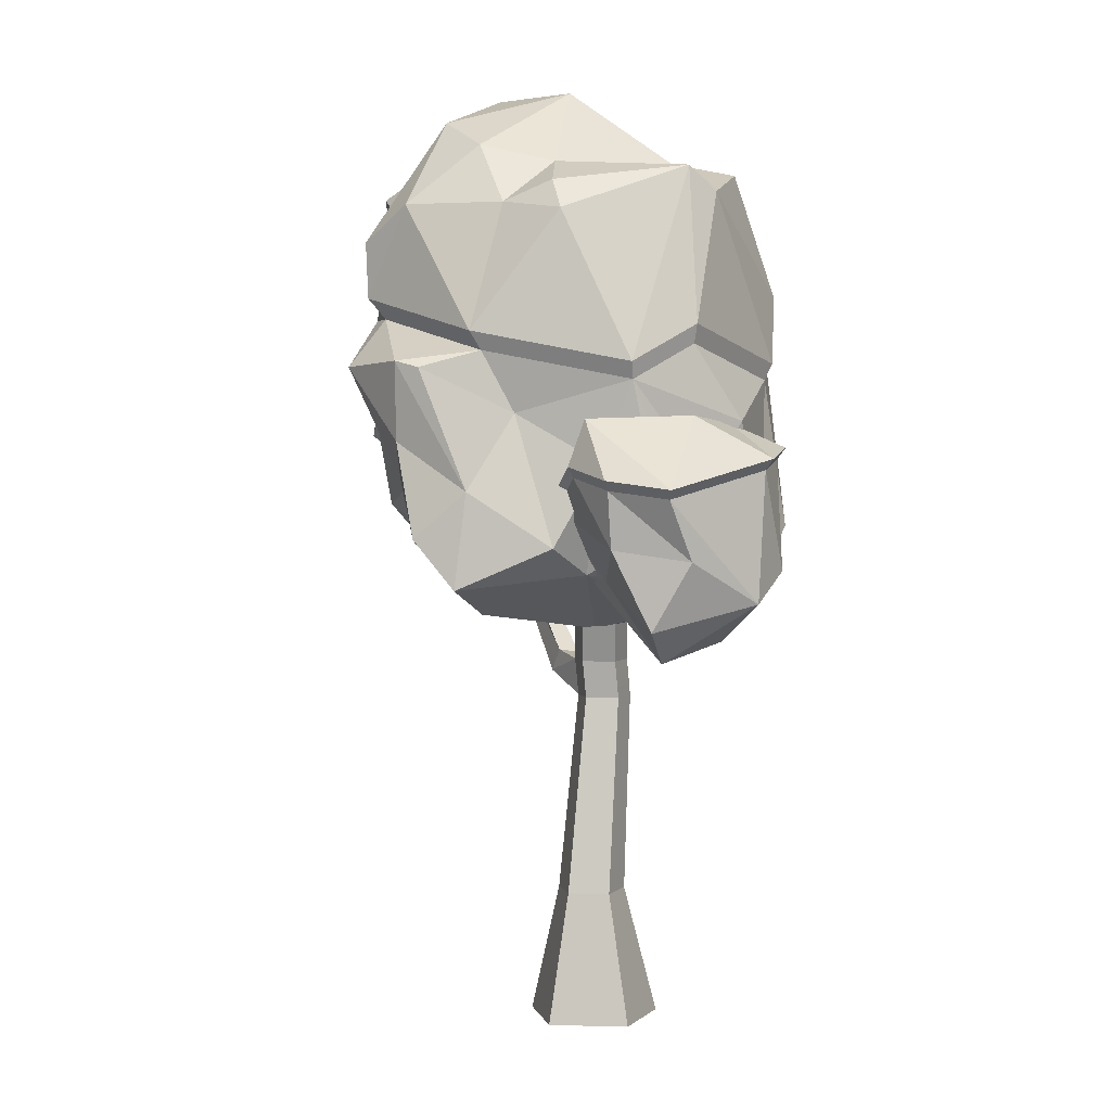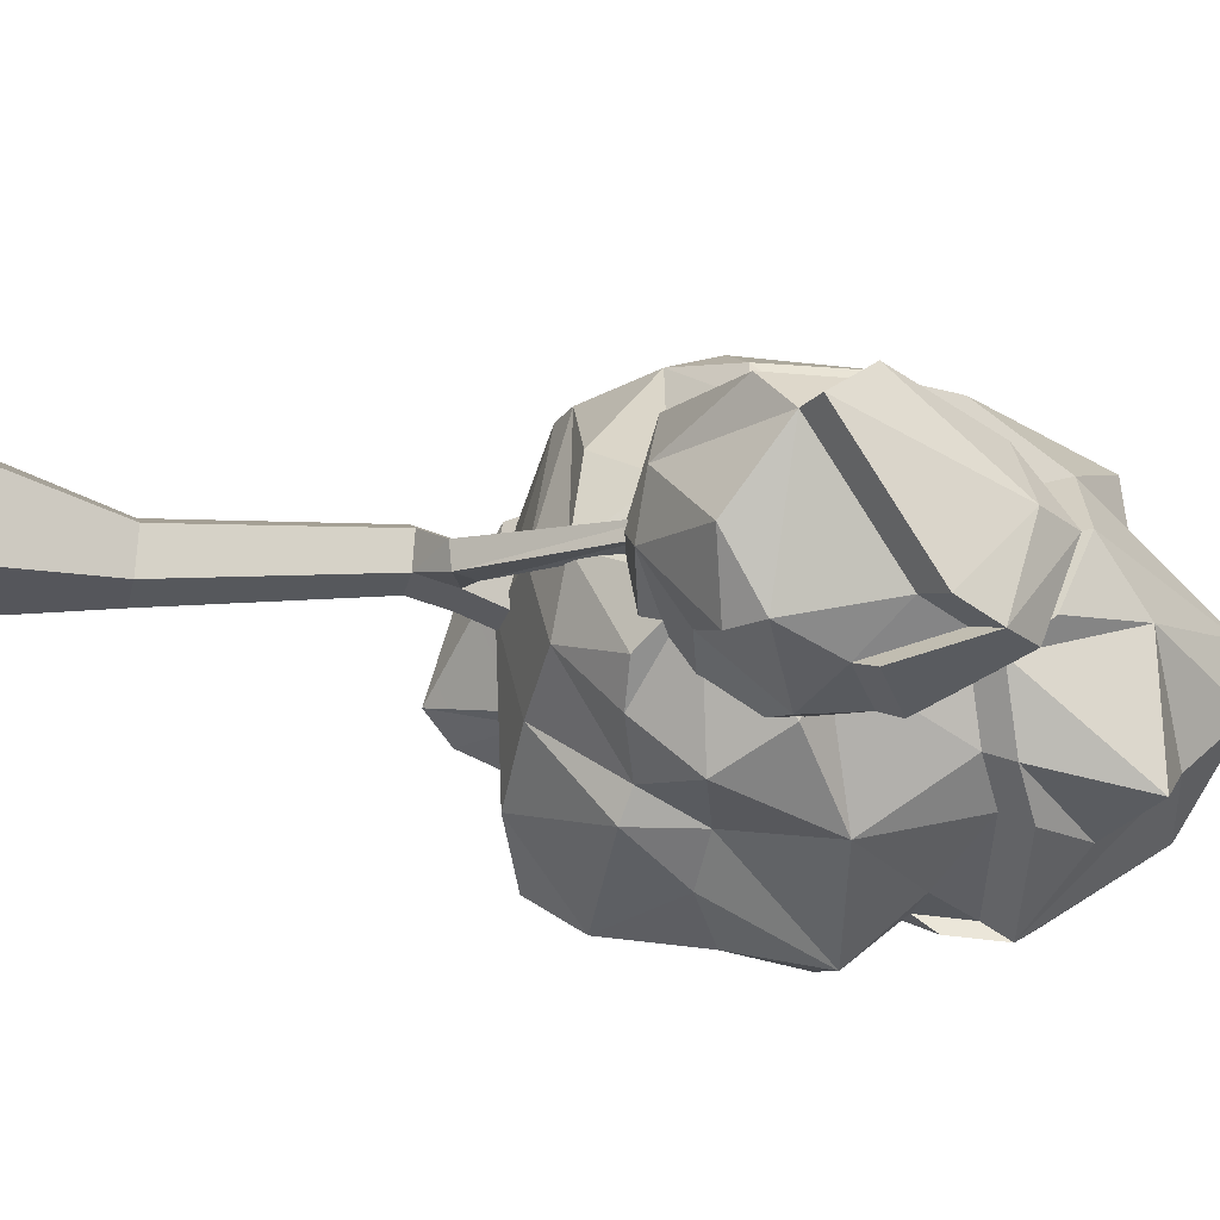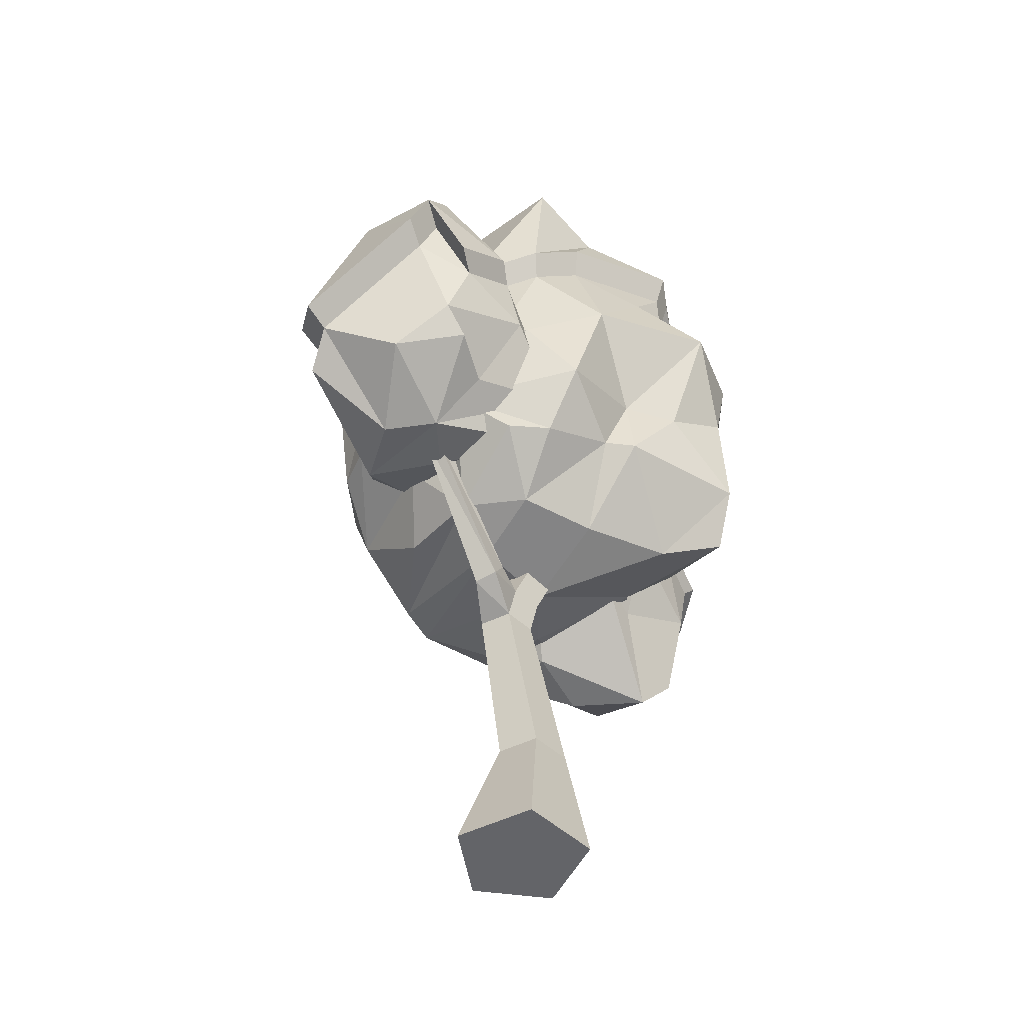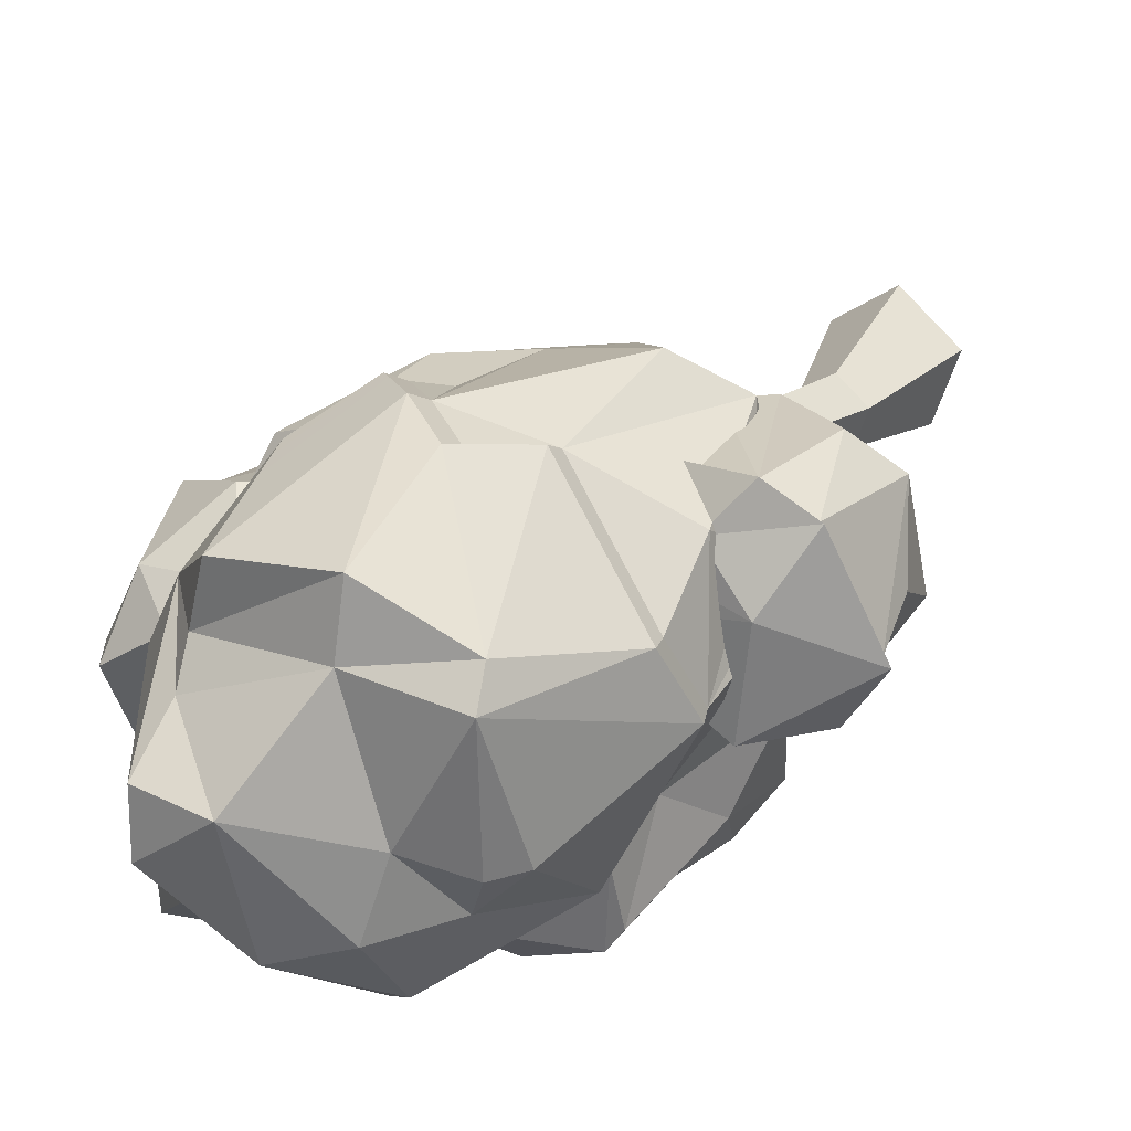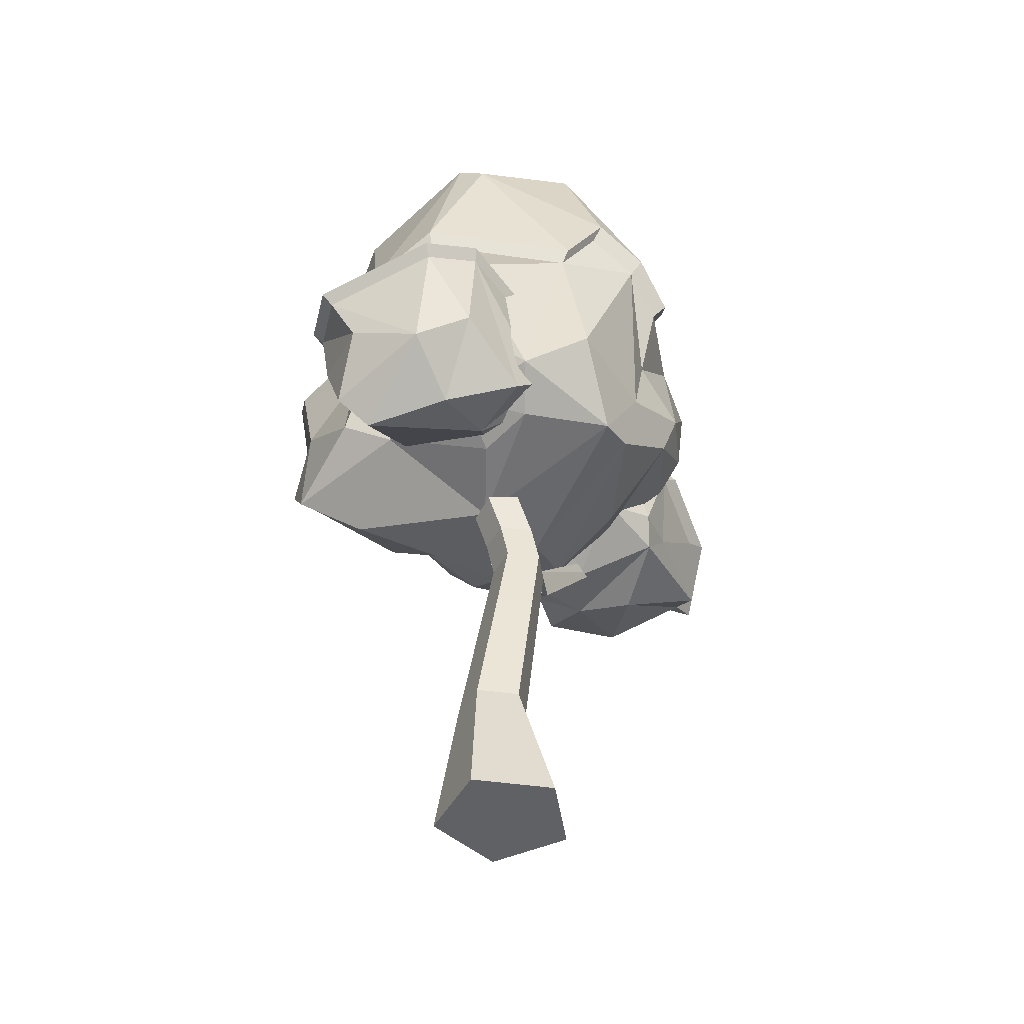
<metadata>
{"format":"obj","ext":"obj","renderer":"f3d","projection":"perspective","resolution":1024,"background":"white","views":[{"elev":2.7,"azim":-103.5,"up":"+Y"},{"elev":-30.0,"azim":76.4,"up":"+Z"},{"elev":-51.3,"azim":135.0,"up":"+Y"},{"elev":25.1,"azim":-147.0,"up":"+Z"},{"elev":-45.9,"azim":-45.9,"up":"+Y"}]}
</metadata>
<code>
o SM_Env_Tree_04_Snow
v -65.11 -289.2 30.33
v -52.53 -208.4 21.63
v -49.5 -289.2 -15.94
v -44.41 -208.4 -2.458
v -25.93 -289.2 59.48
v -32.14 -208.4 36.8
v 13.9 -289.2 31.23
v -11.41 -208.4 22.09
v -0.6599 -289.2 -15.39
v -18.99 -208.4 -2.17
v -25.46 -289.2 17.94
v -61.68 11.06 0.9393
v -68.18 11.06 20.19
v -51.68 11.06 15.04
v -51.88 11.06 32.32
v -35.31 11.06 20.56
v -41.36 11.06 1.17
v -30.08 -87.82 12.47
v -36.58 -87.82 31.72
v -20.28 -87.82 43.85
v -3.705 -87.82 32.09
v -9.764 -87.82 12.7
v -40.03 -64.7 28.67
v -33.53 -64.7 9.423
v -23.73 -64.7 40.8
v -7.16 -64.7 29.05
v 89.52 6.178 -3.003
v 87.65 6.215 -11.12
v 83.59 13.81 -3.257
v 81.71 13.84 -11.38
v -13.22 -64.7 9.653
v 18.5 -76.75 14.99
v 14.07 -74.3 1.304
v 4.798 -60.34 3.781
v 9.225 -62.8 17.47
v -96.8 -8.724 105.9
v -26.74 -20.27 112.8
v -65.2 20.13 131.4
v -2.091 19.87 117.6
v -69.92 110.2 115.8
v -17.44 131.1 133.4
v -127.8 84.35 82.48
v -4.343 -16.35 108.3
v 39.52 15.34 105.9
v 77.47 44.07 88.15
v 46.59 42.37 112.3
v 55.51 110.6 98.62
v 12.86 70.03 112.7
v 91.51 101.9 83.58
v 8.967 110.7 129.6
v 34.29 145.7 107.2
v 14.97 120.9 135.7
v 41.97 158.2 111.7
v 22.19 238.7 92.66
v -13.2 142.7 139.7
v -49.41 237.3 102.7
v 73.57 195 53.91
v 34.64 235.5 53.27
v -132.6 129.4 51.44
v -136.1 140.8 52.26
v -69.17 120.4 120.9
v -106.2 221.1 73.09
v -46.64 149.5 124.8
v -44.35 162.3 130.5
v -47.53 243.6 62.68
v -111 235.7 54.57
v -70.92 240.6 -17.28
v 28.86 253.1 32.47
v 26.49 288.4 8.032
v -19.16 289.2 4.594
v 26.39 289.2 -29.55
v -21.66 267.8 -74.01
v -60.59 250.3 -61.16
v 76.36 225 -18.91
v 25.69 254.3 -63.47
v -91.84 213.3 -53.82
v -32.77 192.7 -126.2
v -59.23 213.7 -106.3
v -34.69 158.8 -125
v -106.5 136.7 -77.08
v -35.79 178 -115.9
v -12.6 146.4 -115.8
v -37.59 146.2 -114.8
v -51.58 116.7 -139.7
v -98.4 119.1 -119.7
v -104.9 125.5 -69.84
v -106.5 115.2 -107.5
v 17.27 213.8 -98.28
v 36.89 178.9 -103.7
v 65.69 228.8 -97.69
v 64.9 162.2 -88.77
v 55.79 149.4 -80.8
v 79.58 137.3 -46.65
v 74.73 75.49 -54.09
v 29.52 165 -94.84
v 24.32 99.91 -113.2
v -19.95 50.78 -92.41
v 37.82 32.68 -99.08
v -9.664 12.93 -80.41
v -23.53 9.329 -94.62
v 69 64.53 -83.55
v 85.71 18.3 -32.24
v 33.95 -1.975 -69.86
v -28.85 -32.18 -44.85
v -117.3 43.01 -81.41
v -89.97 72.09 -117.5
v -103.9 14.99 -110.3
v -51.29 50.48 -108.6
v -81.27 -30.95 -64.44
v -115.2 -14.53 -88.12
v -41.1 -43.47 15.05
v -109 -6.55 -7.231
v -128.1 10.02 -32.21
v -75.51 -32.79 50.02
v 18.6 -31.03 -31.68
v 56.37 -4.782 -53.58
v 43.1 -28.82 3.201
v 8.318 -39.94 15.04
v 36.63 -20.51 58.42
v 66.41 9.908 30.16
v -105.2 -15.18 59.25
v -76.14 -27.11 85.54
v 88.15 41.02 61.47
v 102.3 83.4 39.52
v 93.25 66.42 16.56
v 95.22 114.7 65.59
v 90.23 98.26 -32.5
v 86.6 158.2 -29.23
v 90.28 149.3 -52.35
v 97.76 171.6 -33.77
v 95.46 192.4 13.19
v 83.39 118.8 30.97
v 63.92 180.1 52.98
v 84.44 177.7 14.8
v -139.2 18.87 30.86
v -131.4 59.61 -4.497
v -142.7 108.1 11.68
v -107.4 88.8 -50.43
v -130.8 9.578 52.43
v -128.7 48.69 60.42
v -146.8 118.2 9.867
v -119.6 207.9 -25.76
v -106.4 225.5 -27.4
v -77.11 -9.162 99.75
v -89.21 53.14 94.92
v -138.2 61.67 100.5
v -97.74 -29.3 99.79
v -144.3 -3.584 102.1
v -65.55 -13.12 83.65
v -38.82 47.33 39.98
v -74.28 73.17 60.99
v -118.4 74.96 74.91
v -142 68.65 104.6
v -89.74 59.55 98.64
v -120.9 82.82 77.3
v -170.8 62.28 87.5
v -151.3 87.17 46.01
v -73.82 80.9 62.45
v -197.4 45.03 18.6
v -143.2 85.22 -17.1
v -176.2 50.05 -14.04
v -190.2 39.53 19.87
v -170.3 44.24 -10.73
v -182.9 3.954 35.32
v -166.4 10.51 -7.654
v -141.6 57.49 -26.72
v -137.9 51.22 -22.62
v -107.2 32.32 -25.02
v -118.6 -9.884 1.977
v -91.22 -4.244 -4.905
v -173.1 -36.67 14.27
v -156.2 -55.73 25.27
v -90.86 -35.97 60.63
v -131.2 -45.63 69.01
v -69.88 24.81 -7.649
v -61.16 -7.81 36.81
v -54.13 72.38 28.22
v -108.9 37.34 -29.28
v -69.13 29.33 -10.75
v -52.33 80.07 27.5
v -168.2 -21.43 79.54
v -165.2 55.7 84.48
v 91.39 -0.3841 45.66
v 110.1 19.18 43.61
v 80 14.7 55.84
v 111.6 83.39 47.44
v 79.93 74.71 41.58
v 51.75 12.11 45.48
v 52.91 102.4 6.237
v 169 18.32 19.19
v 159 63.54 29.4
v 124.4 91.81 48
v 175 70.64 28.76
v 150.3 134.3 15.09
v 171.8 136.6 -29.1
v 80.72 123.5 22.36
v 91.49 134.6 21.25
v 116.2 156.7 -2.28
v 155.2 160.9 -28.12
v 61.83 112.1 4.058
v 145.7 143.3 -79.64
v 90.05 123.4 -75.15
v 165 121.5 -84.19
v 103.8 98.99 -96.03
v 60.06 103.5 -43.19
v 92.28 90.13 -87.61
v 77.51 59.36 -85.41
v 31.36 32.21 -69.81
v 51.25 94.34 -38.06
v 149.6 111.2 -76.51
v 157.6 87.53 -69.2
v 126.7 68.88 -86.17
v 140.5 76.33 -94.5
v 134.9 32.72 -75.26
v 87.61 14.04 -56.58
v 117.7 17.97 -73.23
v 32.58 49.94 -23.6
v 23.04 8.792 -53.14
v 70.11 -11.22 -2.185
v 33.54 14.43 -11.08
v 95.87 -12.8 -25.01
v 149.3 7.372 -41.71
v 115.8 -11.94 3.247
v 29.11 24.76 18.95
v 180 33.85 -3.361
v 173.5 96.22 -76.4
v 197.4 38.97 -6.179
v 33.98 76.5 -1.883
f 1 2 3
f 3 2 4
f 5 6 1
f 1 6 2
f 7 8 5
f 5 8 6
f 7 9 8
f 8 9 10
f 9 3 10
f 10 3 4
f 1 3 11
f 5 1 11
f 7 5 11
f 9 7 11
f 3 9 11
f 12 13 14
f 13 15 14
f 15 16 14
f 16 17 14
f 17 12 14
f 4 2 18
f 18 2 19
f 2 6 19
f 19 6 20
f 6 8 20
f 20 8 21
f 10 22 8
f 8 22 21
f 4 18 10
f 10 18 22
f 19 23 18
f 18 23 24
f 20 25 19
f 19 25 23
f 21 26 20
f 20 26 25
f 27 28 29
f 29 28 30
f 22 18 31
f 31 18 24
f 26 16 25
f 25 16 15
f 25 15 23
f 23 15 13
f 24 23 12
f 12 23 13
f 31 24 17
f 17 24 12
f 26 31 16
f 16 31 17
f 21 22 32
f 32 22 33
f 22 31 33
f 33 31 34
f 26 35 31
f 31 35 34
f 21 32 26
f 26 32 35
f 32 33 27
f 27 33 28
f 33 34 28
f 28 34 30
f 35 29 34
f 34 29 30
f 32 27 35
f 35 27 29
f 36 37 38
f 37 39 38
f 40 38 41
f 38 39 41
f 36 40 42
f 36 38 40
f 37 43 39
f 43 44 39
f 44 45 46
f 39 44 46
f 46 47 48
f 46 49 47
f 41 39 48
f 39 46 48
f 48 47 50
f 41 48 50
f 50 47 51
f 52 53 54
f 55 52 54
f 55 54 56
f 53 57 54
f 54 57 58
f 56 54 58
f 42 40 59
f 60 61 62
f 40 41 63
f 64 55 56
f 61 64 62
f 62 64 56
f 56 58 65
f 62 56 65
f 66 62 65
f 66 65 67
f 65 58 68
f 68 69 70
f 65 68 70
f 70 71 72
f 67 65 70
f 67 70 73
f 58 57 68
f 68 57 69
f 69 74 71
f 70 69 71
f 71 74 75
f 71 75 72
f 73 70 72
f 67 73 76
f 72 75 77
f 78 72 77
f 73 72 78
f 76 73 78
f 78 77 79
f 80 78 79
f 81 82 83
f 83 82 84
f 85 83 84
f 86 83 85
f 86 85 87
f 75 88 77
f 88 89 77
f 75 90 88
f 88 90 91
f 88 91 89
f 92 93 94
f 95 92 96
f 96 92 94
f 81 95 82
f 82 95 96
f 82 96 84
f 84 96 97
f 97 98 99
f 97 96 98
f 97 99 100
f 96 94 101
f 96 101 98
f 101 102 98
f 99 98 103
f 100 99 104
f 87 85 105
f 85 84 106
f 105 85 106
f 105 106 107
f 84 108 106
f 84 97 108
f 108 97 100
f 106 108 107
f 108 100 107
f 107 100 109
f 107 109 110
f 105 107 110
f 109 111 112
f 113 110 112
f 110 109 112
f 100 104 109
f 109 104 111
f 112 111 114
f 99 115 104
f 99 103 115
f 103 116 115
f 115 116 117
f 115 117 118
f 104 115 111
f 111 115 118
f 118 43 37
f 111 118 37
f 118 117 43
f 43 117 119
f 43 119 44
f 119 120 44
f 112 114 121
f 111 37 122
f 114 111 122
f 122 37 36
f 121 114 122
f 121 122 36
f 44 120 123
f 44 123 45
f 123 120 124
f 120 125 124
f 46 45 49
f 45 123 124
f 45 124 49
f 49 124 126
f 49 126 47
f 119 117 120
f 117 102 125
f 120 117 125
f 117 116 102
f 116 103 102
f 103 98 102
f 102 101 94
f 125 94 127
f 125 102 94
f 125 127 124
f 124 127 128
f 127 93 128
f 127 94 93
f 129 90 74
f 129 91 90
f 74 90 75
f 130 74 131
f 130 129 74
f 47 126 132
f 47 132 51
f 51 132 133
f 126 124 132
f 132 124 134
f 124 128 134
f 132 134 133
f 131 74 69
f 57 131 69
f 110 113 105
f 112 135 136
f 113 112 136
f 136 135 137
f 105 113 138
f 105 138 87
f 113 136 138
f 138 136 137
f 112 139 135
f 112 121 139
f 139 121 140
f 121 36 140
f 140 36 42
f 140 42 137
f 135 139 137
f 139 140 137
f 137 42 59
f 60 62 66
f 141 66 142
f 142 66 143
f 141 60 66
f 143 66 67
f 87 138 86
f 86 138 137
f 141 142 80
f 143 67 76
f 142 143 76
f 80 142 76
f 78 80 76
f 144 145 146
f 147 144 146
f 147 146 148
f 149 150 144
f 144 150 151
f 144 151 145
f 145 151 152
f 153 154 155
f 153 155 156
f 155 157 156
f 155 158 157
f 156 157 159
f 159 157 160
f 159 160 161
f 162 163 164
f 164 163 165
f 161 160 166
f 165 167 168
f 163 167 165
f 165 168 169
f 169 168 170
f 164 165 171
f 165 169 171
f 171 169 172
f 169 170 172
f 172 170 173
f 174 172 173
f 170 175 176
f 170 176 173
f 173 176 149
f 174 173 147
f 173 149 144
f 173 144 147
f 149 176 150
f 176 175 150
f 150 175 177
f 150 177 151
f 170 168 175
f 178 166 179
f 180 179 160
f 179 166 160
f 180 160 157
f 180 157 158
f 174 181 172
f 172 181 171
f 171 181 164
f 174 147 148
f 174 148 181
f 181 148 182
f 181 182 162
f 182 148 146
f 164 181 162
f 183 184 185
f 185 186 187
f 185 184 186
f 188 187 189
f 188 185 187
f 183 190 184
f 184 190 191
f 184 191 186
f 192 193 194
f 193 195 194
f 187 186 196
f 197 192 194
f 197 194 198
f 194 199 198
f 189 187 196
f 200 197 198
f 198 199 201
f 200 198 202
f 194 195 199
f 199 195 203
f 199 203 201
f 201 203 204
f 200 202 205
f 202 198 201
f 202 201 204
f 206 207 208
f 202 204 205
f 209 206 208
f 210 211 212
f 204 203 213
f 206 212 207
f 212 214 207
f 207 214 215
f 215 214 216
f 217 209 208
f 208 207 215
f 217 208 218
f 218 219 220
f 218 208 221
f 218 221 219
f 208 215 221
f 215 216 221
f 221 216 222
f 219 221 183
f 221 223 183
f 221 222 223
f 224 220 219
f 224 219 188
f 219 183 188
f 188 183 185
f 183 223 190
f 190 223 225
f 190 225 191
f 223 222 225
f 216 214 222
f 225 222 214
f 225 214 211
f 214 212 211
f 226 203 195
f 193 227 195
f 227 226 195
f 218 220 217
f 220 224 228
f 217 220 228
f 228 209 217
f 224 188 228
f 228 188 189
f 228 189 209
f 50 51 52
f 52 51 53
f 50 52 41
f 41 52 55
f 51 133 53
f 53 133 57
f 40 61 59
f 59 61 60
f 41 55 63
f 63 55 64
f 40 63 61
f 61 63 64
f 83 79 81
f 81 79 77
f 86 80 83
f 83 80 79
f 95 81 89
f 89 81 77
f 92 95 91
f 91 95 89
f 93 92 129
f 129 92 91
f 128 130 134
f 134 130 131
f 93 129 128
f 128 129 130
f 133 134 57
f 57 134 131
f 137 59 141
f 141 59 60
f 137 141 86
f 86 141 80
f 145 154 146
f 146 154 153
f 145 152 154
f 154 152 155
f 146 153 182
f 182 153 156
f 151 158 152
f 152 158 155
f 182 156 162
f 162 156 159
f 163 162 161
f 161 162 159
f 167 163 166
f 166 163 161
f 168 167 178
f 178 167 166
f 175 168 179
f 179 168 178
f 175 179 177
f 177 179 180
f 151 177 158
f 158 177 180
f 186 191 192
f 192 191 193
f 186 192 196
f 196 192 197
f 189 196 200
f 200 196 197
f 189 200 209
f 209 200 205
f 209 205 206
f 206 205 204
f 212 213 210
f 210 213 203
f 206 204 212
f 212 204 213
f 211 210 226
f 226 210 203
f 191 225 193
f 193 225 227
f 225 211 227
f 227 211 226

</code>
